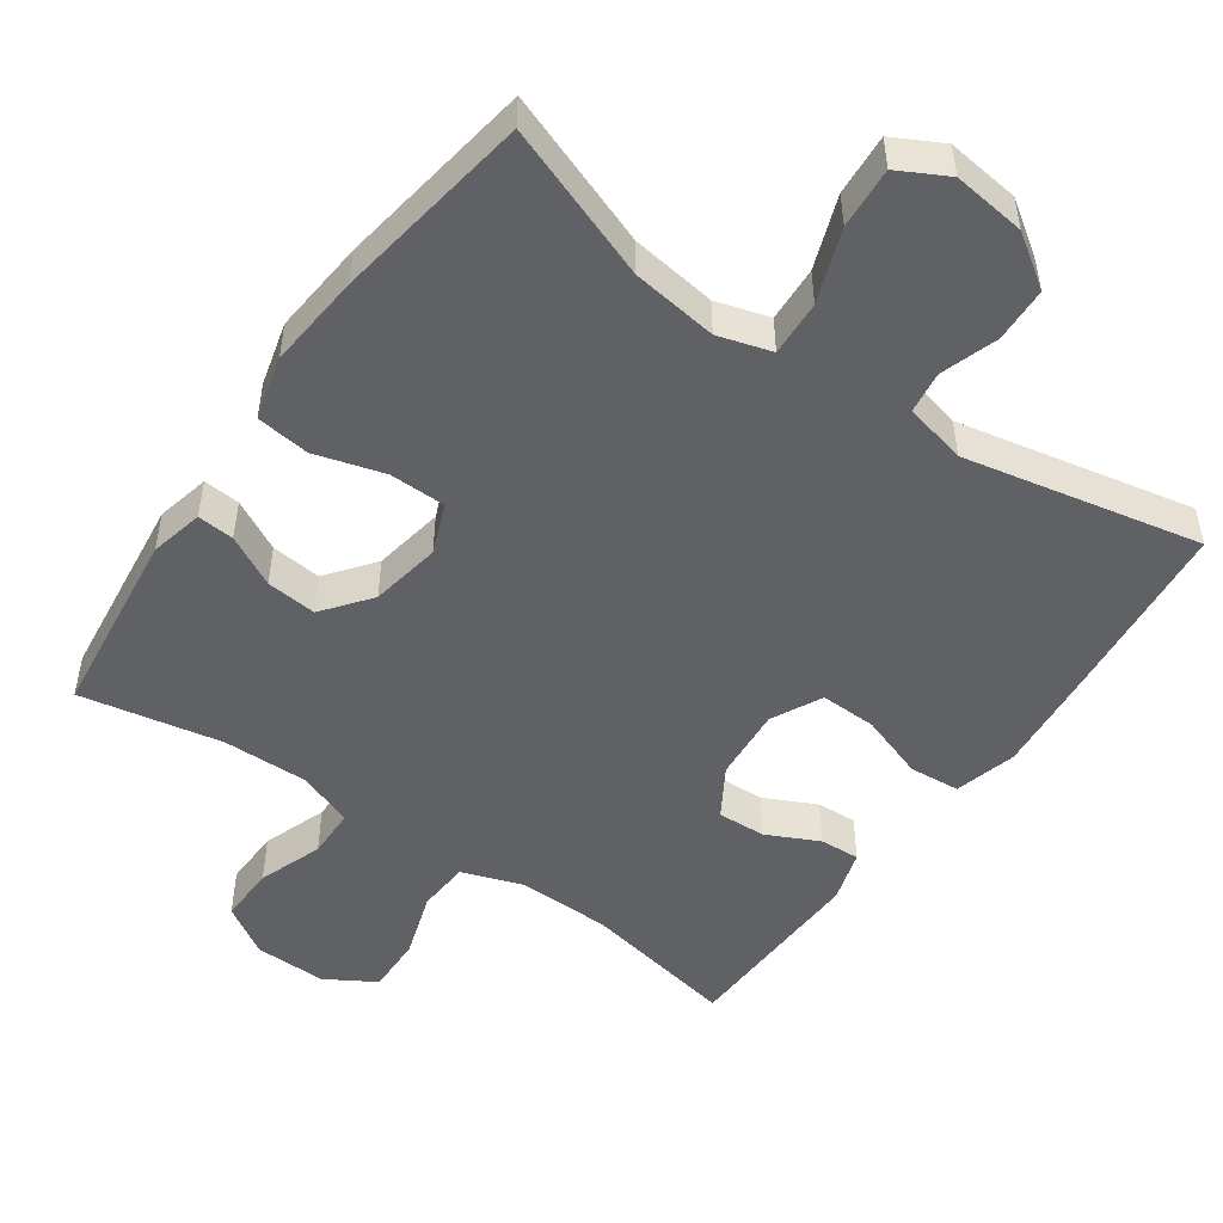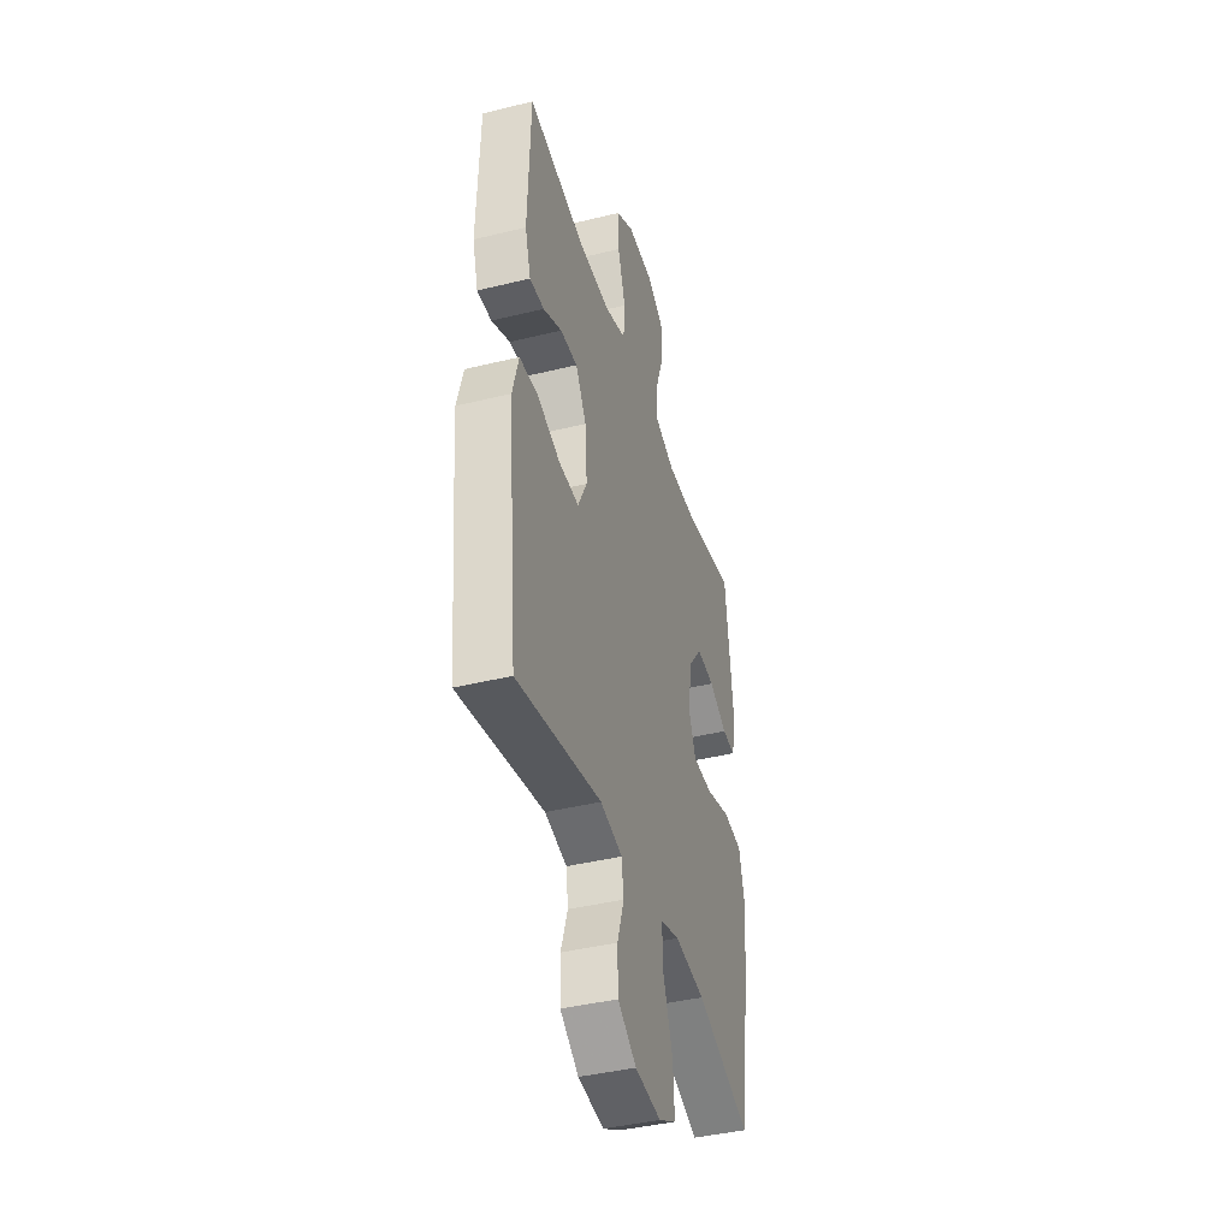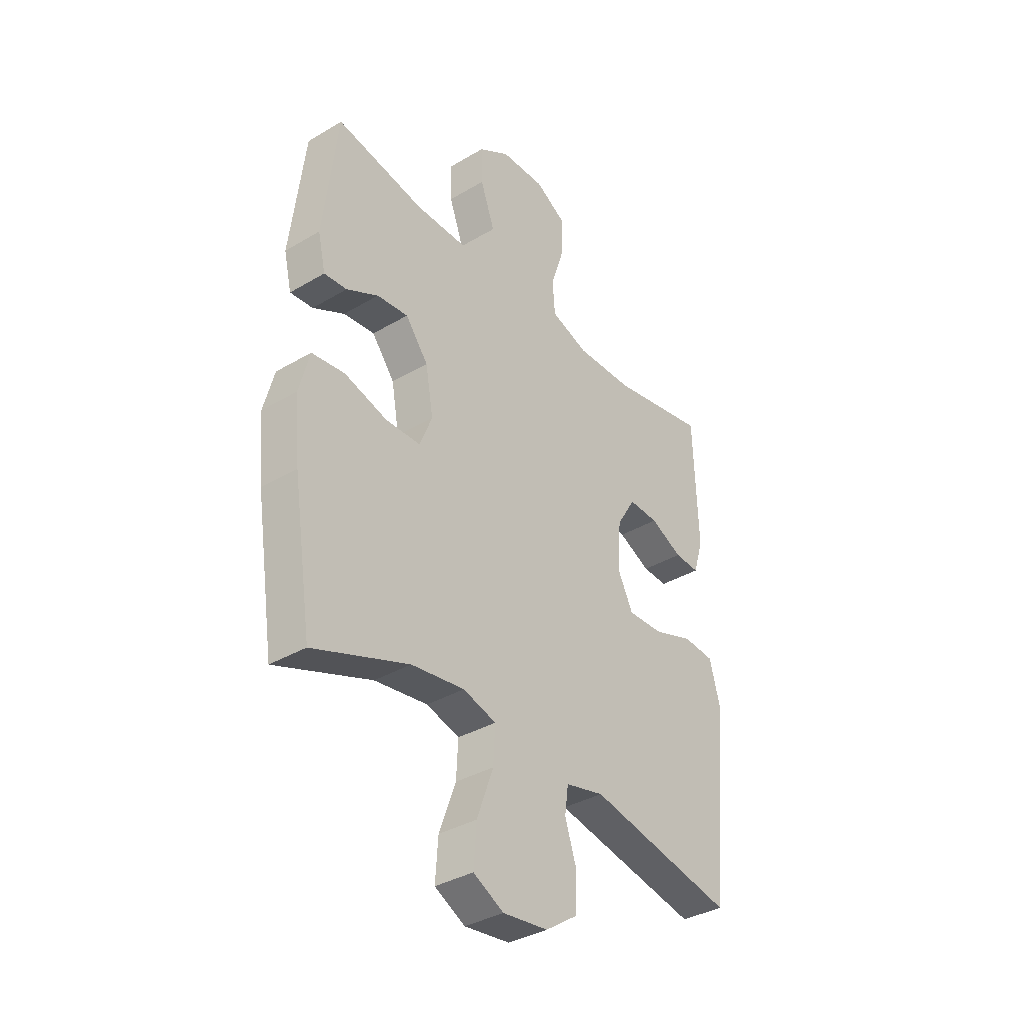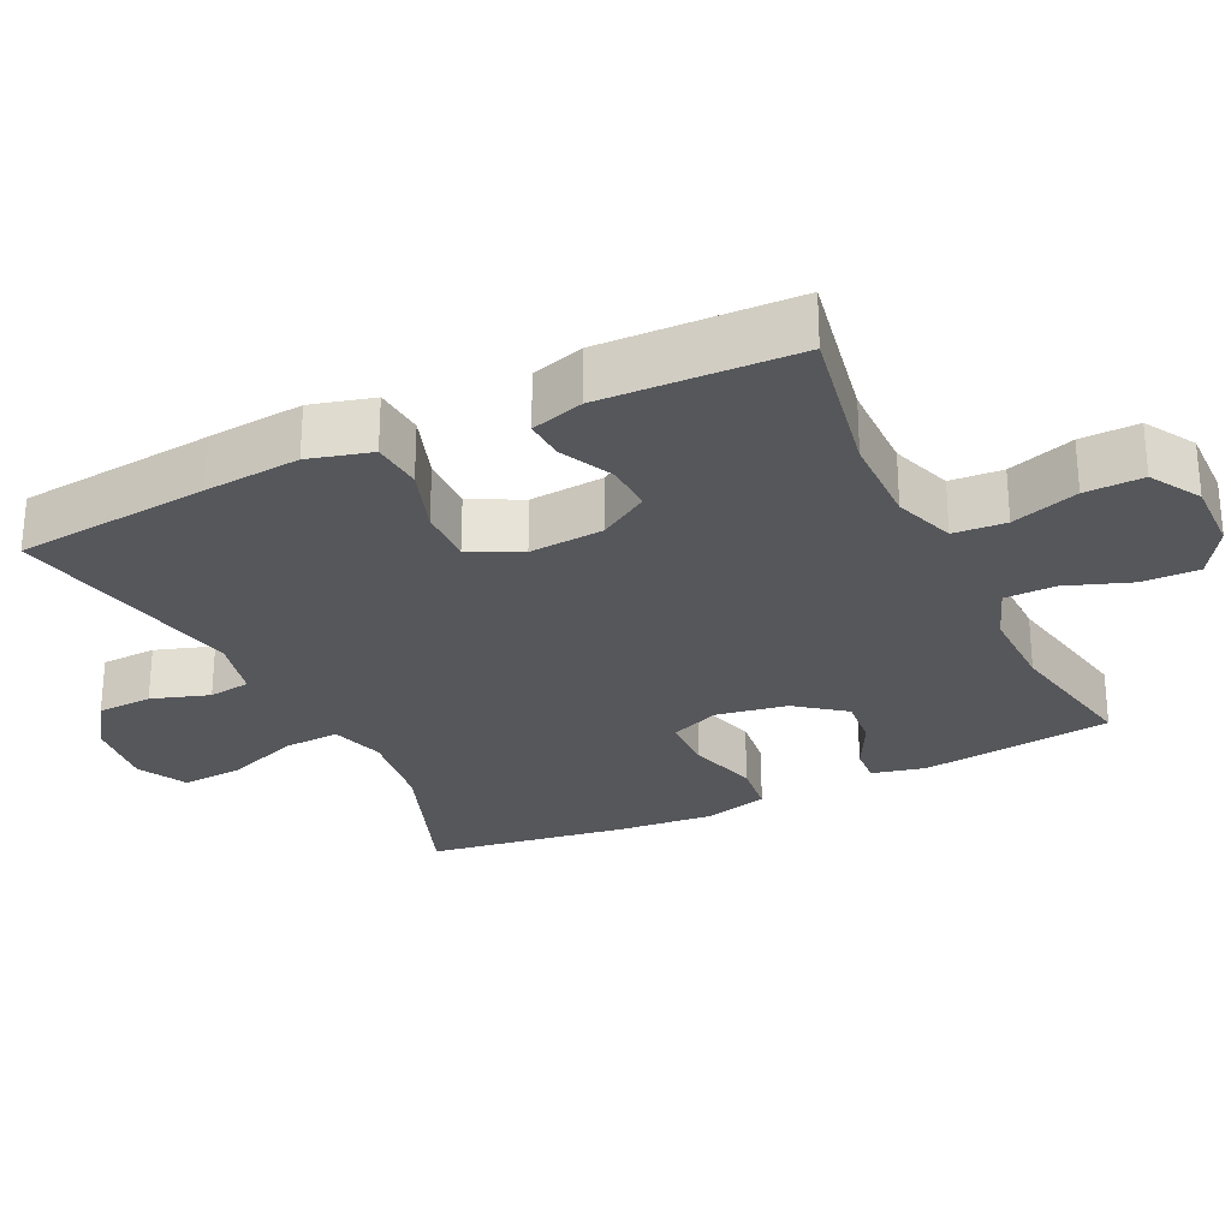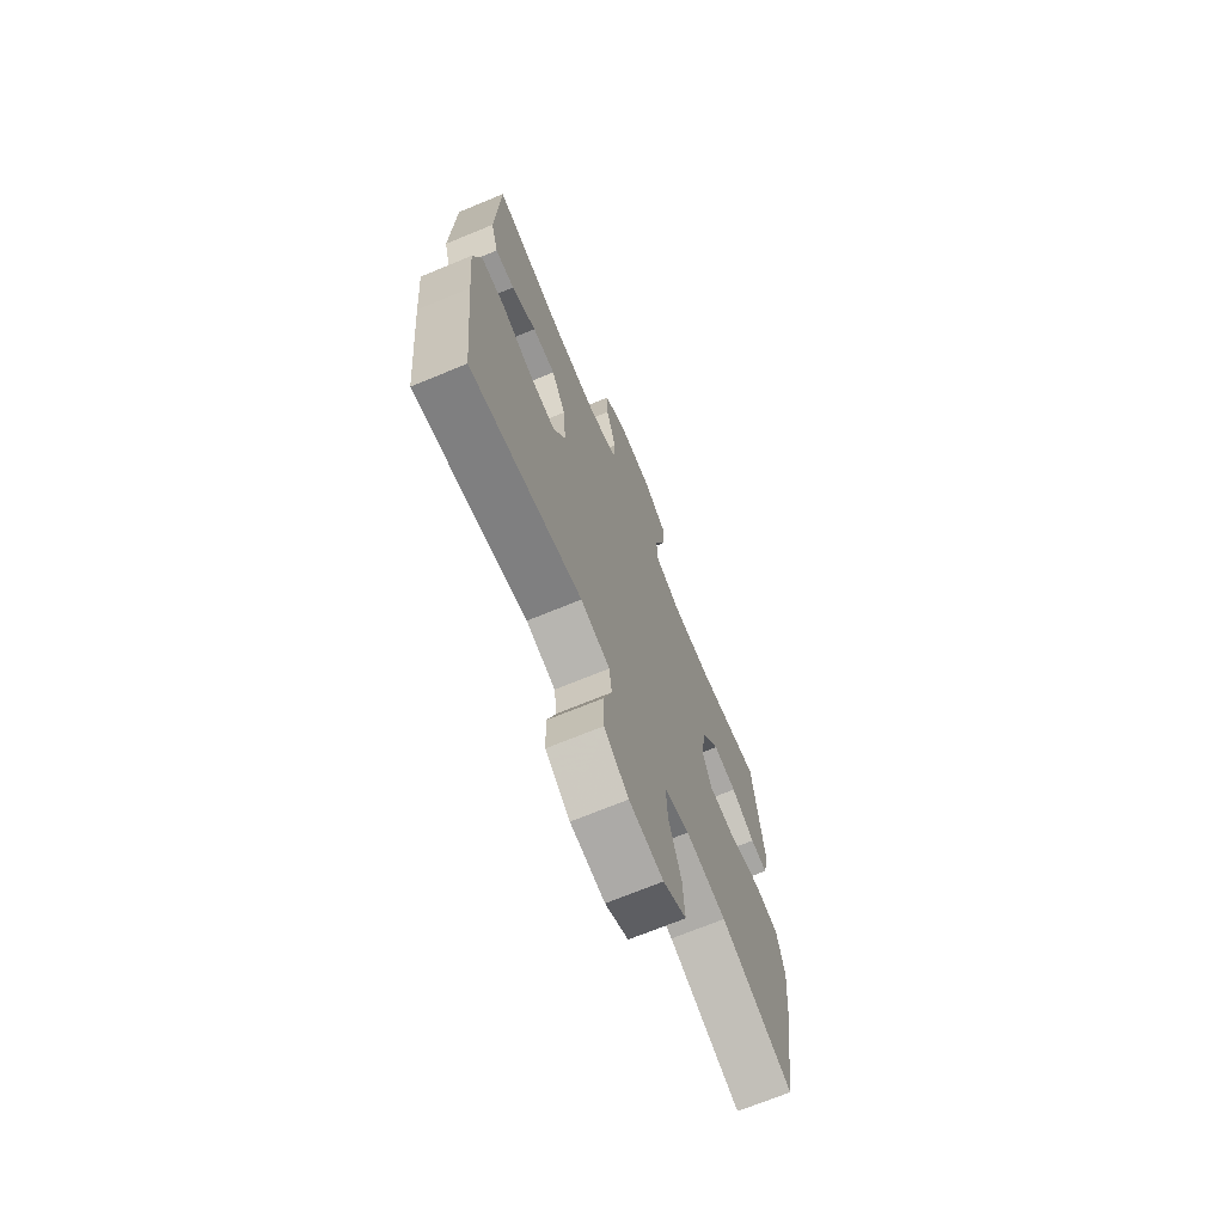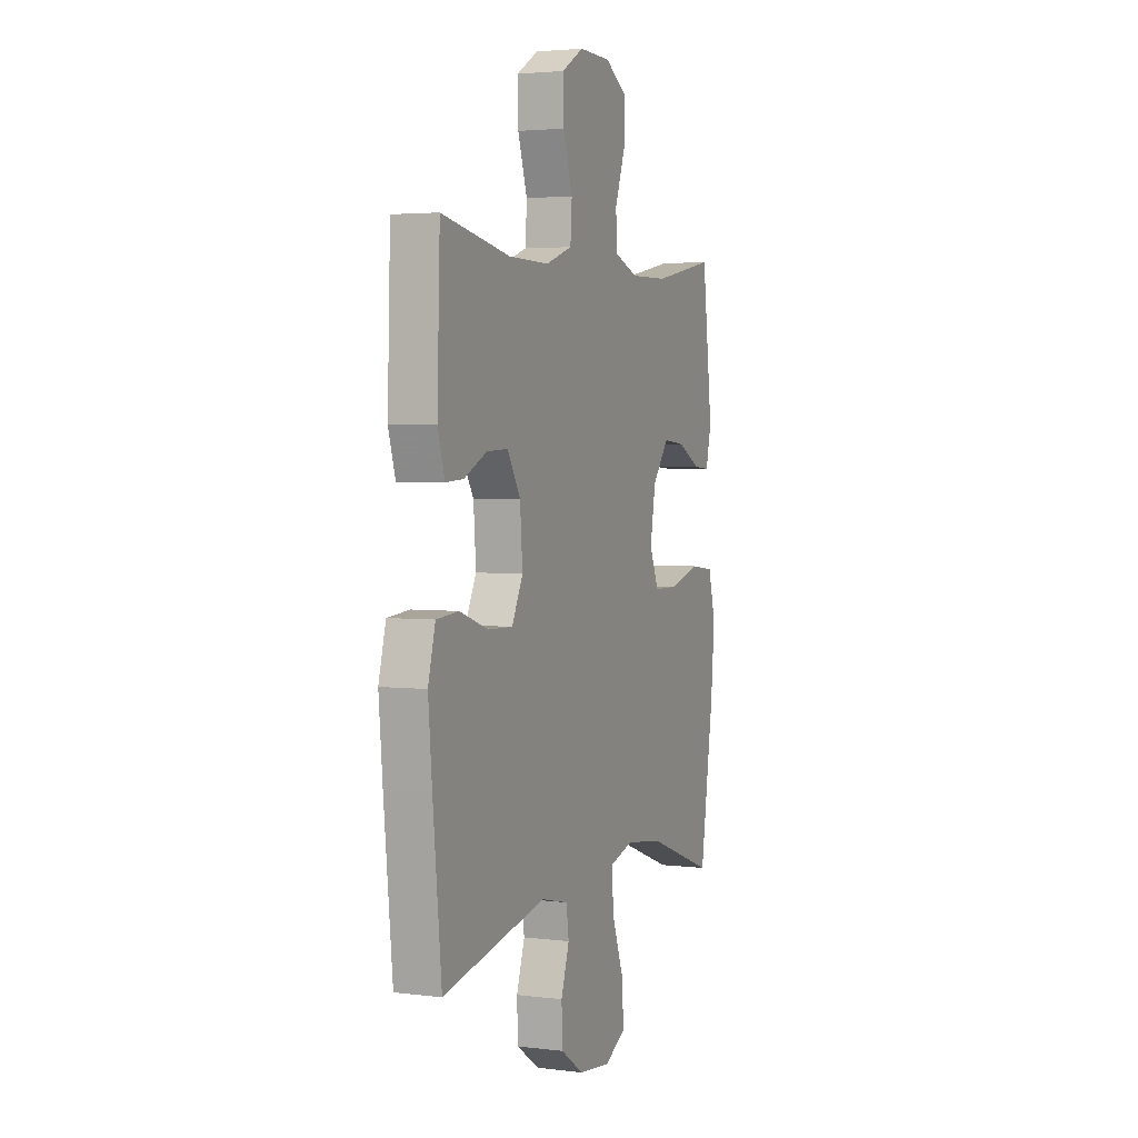
<metadata>
{"format":"obj","ext":"obj","renderer":"f3d","projection":"perspective","resolution":1024,"background":"white","views":[{"elev":-49.9,"azim":144.9,"up":"+Y"},{"elev":-41.3,"azim":-73.4,"up":"+Z"},{"elev":-36.0,"azim":127.9,"up":"+Z"},{"elev":-27.4,"azim":-64.3,"up":"+Y"},{"elev":-70.2,"azim":-67.6,"up":"+Z"},{"elev":3.3,"azim":-67.4,"up":"+Z"}]}
</metadata>
<code>
v -0.5 0.07 0.5
v -0.283 0.07 0.459
v -0.155 0.07 0.457
v -0.071 0.07 0.486
v -0.066 0.07 0.558
v -0.096 0.07 0.65
v -0.098 0.07 0.73
v -0.029 0.07 0.771
v 0.071 0.07 0.769
v 0.14 0.07 0.726
v 0.138 0.07 0.647
v 0.106 0.07 0.558
v 0.107 0.07 0.489
v 0.184 0.07 0.46
v 0.303 0.07 0.462
v 0.5 0.07 0.5
v 0.532 0.07 0.236
v 0.515 0.07 0.162
v 0.464 0.07 0.166
v 0.393 0.07 0.203
v 0.323 0.07 0.21
v 0.272 0.07 0.144
v 0.255 0.07 0.046
v 0.283 0.07 -0.023
v 0.361 0.07 -0.024
v 0.457 0.07 0.004
v 0.531 0.07 -0.005
v 0.554 0.07 -0.093
v 0.542 0.07 -0.225
v 0.5 0.07 -0.5
v 0.286 0.07 -0.421
v 0.167 0.07 -0.405
v 0.093 0.07 -0.427
v 0.097 0.07 -0.504
v 0.134 0.07 -0.605
v 0.14 0.07 -0.69
v 0.072 0.07 -0.726
v -0.029 0.07 -0.714
v -0.101 0.07 -0.665
v -0.104 0.07 -0.589
v -0.078 0.07 -0.51
v -0.086 0.07 -0.452
v -0.172 0.07 -0.432
v -0.5 0.07 -0.5
v -0.527 0.07 -0.232
v -0.539 0.07 -0.099
v -0.516 0.07 -0.013
v -0.446 0.07 -0.007
v -0.355 0.07 -0.038
v -0.277 0.07 -0.04
v -0.242 0.07 0.03
v -0.25 0.07 0.132
v -0.292 0.07 0.201
v -0.359 0.07 0.198
v -0.431 0.07 0.163
v -0.487 0.07 0.16
v -0.509 0.07 0.233
v -0.5 0 0.5
v -0.283 0 0.459
v -0.155 0 0.457
v -0.071 0 0.486
v -0.066 0 0.558
v -0.096 0 0.65
v -0.098 0 0.73
v -0.029 0 0.771
v 0.071 0 0.769
v 0.14 0 0.726
v 0.138 0 0.647
v 0.106 0 0.558
v 0.107 0 0.489
v 0.184 0 0.46
v 0.303 0 0.462
v 0.5 0 0.5
v 0.532 0 0.236
v 0.515 0 0.162
v 0.464 0 0.166
v 0.393 0 0.203
v 0.323 0 0.21
v 0.272 0 0.144
v 0.255 0 0.046
v 0.283 0 -0.023
v 0.361 0 -0.024
v 0.457 0 0.004
v 0.531 0 -0.005
v 0.554 0 -0.093
v 0.542 0 -0.225
v 0.5 0 -0.5
v 0.286 0 -0.421
v 0.167 0 -0.405
v 0.093 0 -0.427
v 0.097 0 -0.504
v 0.134 0 -0.605
v 0.14 0 -0.69
v 0.072 0 -0.726
v -0.029 0 -0.714
v -0.101 0 -0.665
v -0.104 0 -0.589
v -0.078 0 -0.51
v -0.086 0 -0.452
v -0.172 0 -0.432
v -0.5 0 -0.5
v -0.527 0 -0.232
v -0.539 0 -0.099
v -0.516 0 -0.013
v -0.446 0 -0.007
v -0.355 0 -0.038
v -0.277 0 -0.04
v -0.242 0 0.03
v -0.25 0 0.132
v -0.292 0 0.201
v -0.359 0 0.198
v -0.431 0 0.163
v -0.487 0 0.16
v -0.509 0 0.233
f 54 55 56 57
f 53 54 57 1
f 46 47 48 49
f 46 49 50
f 43 44 45 46
f 42 43 46 50
f 38 39 40 41
f 38 41 42
f 37 38 42
f 34 35 36 37
f 33 34 37 42
f 32 33 42 50
f 28 29 30 31
f 25 26 27 28
f 24 25 28 31
f 23 24 31 32
f 17 18 19 20
f 15 16 17 20
f 14 15 20 21
f 13 14 21 22
f 9 10 11 12
f 9 12 13
f 8 9 13
f 5 6 7 8
f 4 5 8 13
f 3 4 13 22
f 53 1 2
f 52 53 2 3
f 23 32 50 51
f 23 51 52
f 3 22 23 52
f 114 113 112 111
f 58 114 111 110
f 106 105 104 103
f 107 106 103
f 103 102 101 100
f 107 103 100 99
f 98 97 96 95
f 99 98 95
f 99 95 94
f 94 93 92 91
f 99 94 91 90
f 107 99 90 89
f 88 87 86 85
f 85 84 83 82
f 88 85 82 81
f 89 88 81 80
f 77 76 75 74
f 77 74 73 72
f 78 77 72 71
f 79 78 71 70
f 69 68 67 66
f 70 69 66
f 70 66 65
f 65 64 63 62
f 70 65 62 61
f 79 70 61 60
f 59 58 110
f 60 59 110 109
f 108 107 89 80
f 109 108 80
f 109 80 79 60
f 1 58 59 2
f 2 59 60 3
f 3 60 61 4
f 4 61 62 5
f 5 62 63 6
f 6 63 64 7
f 7 64 65 8
f 8 65 66 9
f 9 66 67 10
f 10 67 68 11
f 11 68 69 12
f 12 69 70 13
f 13 70 71 14
f 14 71 72 15
f 15 72 73 16
f 16 73 74 17
f 17 74 75 18
f 18 75 76 19
f 19 76 77 20
f 20 77 78 21
f 21 78 79 22
f 22 79 80 23
f 23 80 81 24
f 24 81 82 25
f 25 82 83 26
f 26 83 84 27
f 27 84 85 28
f 28 85 86 29
f 29 86 87 30
f 30 87 88 31
f 31 88 89 32
f 32 89 90 33
f 33 90 91 34
f 34 91 92 35
f 35 92 93 36
f 36 93 94 37
f 37 94 95 38
f 38 95 96 39
f 39 96 97 40
f 40 97 98 41
f 41 98 99 42
f 42 99 100 43
f 43 100 101 44
f 44 101 102 45
f 45 102 103 46
f 46 103 104 47
f 47 104 105 48
f 48 105 106 49
f 49 106 107 50
f 50 107 108 51
f 51 108 109 52
f 52 109 110 53
f 53 110 111 54
f 54 111 112 55
f 55 112 113 56
f 56 113 114 57
f 57 114 58 1

</code>
